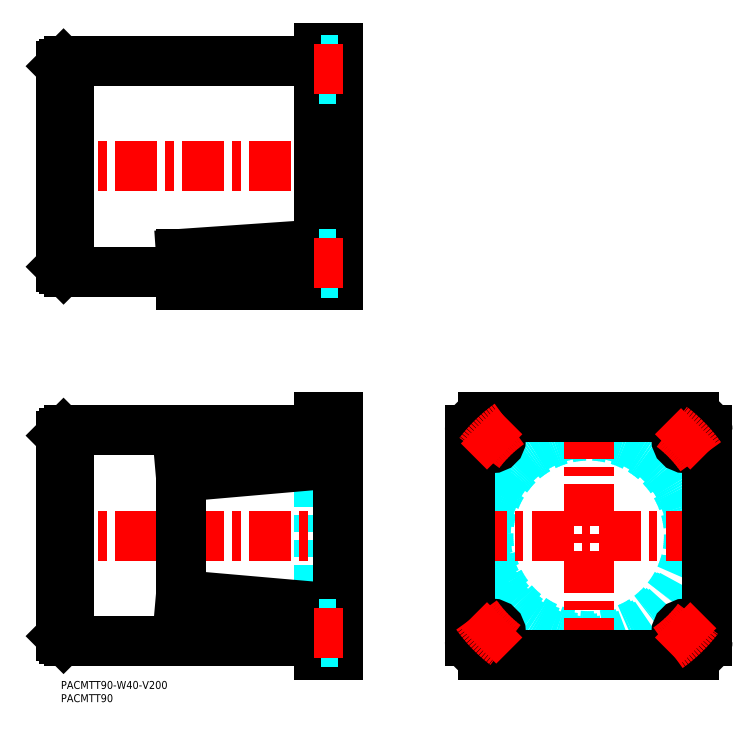
<metadata>
{"format":"dxf","ext":"dxf","renderer":"ezdxf+matplotlib","layout":"modelspace","background":"white","min_lineweight":24,"dpi":150}
</metadata>
<code>
0
SECTION
2
ENTITIES
0
TEXT
8
MSM_PART_NUMBER
10
0
20
-8
30
0
40
3
1
PACMTT90
0
TEXT
8
MSM_PART_NUMBER
10
0
20
-3
30
0
40
3
1
PACMTT90-W40-V200
0
LINE
8
MSM_DASHED
10
105
20
95.27
30
0
11
98
21
95.27
31
0
0
LINE
8
MSM_DASHED
10
98
20
88.27
30
0
11
105
21
88.27
31
0
0
LINE
8
MSM_DASHED
10
98
20
28
30
0
11
98
21
82
31
0
0
LINE
8
MSM_CENTER
10
-4.9
20
55
30
0
11
109.6
21
55
31
0
0
LINE
8
MSM_CENTER
10
96
20
91.77
30
0
11
107
21
91.77
31
0
0
LINE
8
MSM_CONTINUOUS
10
1
20
16
30
0
11
3
21
16
31
0
0
LINE
8
MSM_CONTINUOUS
10
3
20
94
30
0
11
1
21
94
31
0
0
LINE
8
MSM_CONTINUOUS
10
0
20
17
30
0
11
1
21
16
31
0
0
LINE
8
MSM_CONTINUOUS
10
1
20
94
30
0
11
0
21
93
31
0
0
LINE
8
MSM_CONTINUOUS
10
1
20
94
30
0
11
1
21
16
31
0
0
LINE
8
MSM_CONTINUOUS
10
0
20
93
30
0
11
0
21
17
31
0
0
LINE
8
MSM_CONTINUOUS
10
3
20
15
30
0
11
98
21
15
31
0
0
LINE
8
MSM_CONTINUOUS
10
98
20
95
30
0
11
3
21
95
31
0
0
LINE
8
MSM_CONTINUOUS
10
3
20
95
30
0
11
3
21
15
31
0
0
LINE
8
MSM_CONTINUOUS
10
45.5
20
77.41
30
0
11
45.5
21
32.59
31
0
0
LINE
8
MSM_CONTINUOUS
10
98
20
100
30
0
11
98
21
82
31
0
0
LINE
8
MSM_CONTINUOUS
10
98
20
28
30
0
11
98
21
10
31
0
0
LINE
8
MSM_CONTINUOUS
10
45.5
20
32.59
30
0
11
98
21
28
31
0
0
LINE
8
MSM_CONTINUOUS
10
98
20
82
30
0
11
45.5
21
77.41
31
0
0
LINE
8
MSM_CONTINUOUS
10
105
20
100
30
0
11
98
21
100
31
0
0
LINE
8
MSM_CONTINUOUS
10
105
20
10
30
0
11
98
21
10
31
0
0
LINE
8
MSM_CONTINUOUS
10
105
20
100
30
0
11
105
21
10
31
0
0
CIRCLE
8
MSM_DASHED
10
200
20
55
30
0
40
38
0
CIRCLE
8
MSM_DASHED
10
200
20
55
30
0
40
39
0
ARC
8
MSM_DASHED
10
200
20
55
30
0
40
40
50
145.9
51
214.1
0
LINE
8
MSM_DASHED
10
155
20
32.59
30
0
11
166.9
21
32.59
31
0
0
LINE
8
MSM_DASHED
10
155
20
77.41
30
0
11
166.9
21
77.41
31
0
0
ARC
8
MSM_DASHED
10
200
20
55
30
0
40
40
50
214.1
51
145.9
0
LINE
8
MSM_DASHED
10
155
20
28
30
0
11
170.5
21
28
31
0
0
LINE
8
MSM_DASHED
10
155
20
82
30
0
11
170.5
21
82
31
0
0
LINE
8
MSM_CENTER
10
153
20
55
30
0
11
247
21
55
31
0
0
LINE
8
MSM_CENTER
10
200
20
8
30
0
11
200
21
102
31
0
0
ARC
8
MSM_CONTINUOUS
10
240
20
95
30
0
40
5
50
0
51
90
0
LINE
8
MSM_CONTINUOUS
10
240
20
100
30
0
11
160
21
100
31
0
0
CIRCLE
8
MSM_CONTINUOUS
10
163.2
20
91.77
30
0
40
3.5
0
LINE
8
MSM_CONTINUOUS
10
155
20
95
30
0
11
155
21
15
31
0
0
ARC
8
MSM_CONTINUOUS
10
160
20
15
30
0
40
5
50
180
51
270
0
LINE
8
MSM_CONTINUOUS
10
160
20
10
30
0
11
240
21
10
31
0
0
ARC
8
MSM_CONTINUOUS
10
240
20
15
30
0
40
5
50
270
51
0
0
LINE
8
MSM_CONTINUOUS
10
245
20
15
30
0
11
245
21
95
31
0
0
ARC
8
MSM_CONTINUOUS
10
160
20
95
30
0
40
5
50
90
51
180
0
LINE
8
MSM_CENTER
10
-4.9
20
195
30
0
11
109.6
21
195
31
0
0
LINE
8
MSM_CONTINUOUS
10
105
20
150
30
0
11
45.5
21
150
31
0
0
LINE
8
MSM_CONTINUOUS
10
45.5
20
150
30
0
11
45.5
21
161.9
31
0
0
LINE
8
MSM_CONTINUOUS
10
1
20
156
30
0
11
3
21
156
31
0
0
LINE
8
MSM_CONTINUOUS
10
3
20
234
30
0
11
1
21
234
31
0
0
LINE
8
MSM_CONTINUOUS
10
1
20
234
30
0
11
1
21
156
31
0
0
LINE
8
MSM_CONTINUOUS
10
1.42e-14
20
233
30
0
11
1.42e-14
21
157
31
0
0
LINE
8
MSM_CONTINUOUS
10
1.42e-14
20
157
30
0
11
1
21
156
31
0
0
LINE
8
MSM_CONTINUOUS
10
1
20
234
30
0
11
1.42e-14
21
233
31
0
0
LINE
8
MSM_CONTINUOUS
10
3
20
235
30
0
11
3
21
155
31
0
0
LINE
8
MSM_CONTINUOUS
10
98
20
165.5
30
0
11
45.5
21
161.9
31
0
0
LINE
8
MSM_CONTINUOUS
10
3
20
155
30
0
11
45.5
21
155
31
0
0
LINE
8
MSM_CONTINUOUS
10
98
20
235
30
0
11
3
21
235
31
0
0
LINE
8
MSM_CONTINUOUS
10
98
20
240
30
0
11
98
21
150
31
0
0
LINE
8
MSM_CONTINUOUS
10
105
20
240
30
0
11
105
21
150
31
0
0
LINE
8
MSM_CONTINUOUS
10
105
20
240
30
0
11
98
21
240
31
0
0
LINE
8
MSM_CENTER
10
168.2
20
86.82
30
0
11
158.3
21
96.72
31
0
0
ARC
8
MSM_CENTER
10
200
20
55
30
0
40
52
50
125.3
51
144.8
0
CIRCLE
8
MSM_CONTINUOUS
10
236.8
20
91.77
30
0
40
3.5
0
LINE
8
MSM_CENTER
10
231.8
20
86.82
30
0
11
241.7
21
96.72
31
0
0
ARC
8
MSM_CENTER
10
200
20
55
30
0
40
52
50
35.21
51
54.68
0
CIRCLE
8
MSM_CONTINUOUS
10
163.2
20
18.23
30
0
40
3.5
0
LINE
8
MSM_CENTER
10
168.2
20
23.18
30
0
11
158.3
21
13.28
31
0
0
ARC
8
MSM_CENTER
10
200
20
55
30
0
40
52
50
215.2
51
234.7
0
CIRCLE
8
MSM_CONTINUOUS
10
236.8
20
18.23
30
0
40
3.5
0
LINE
8
MSM_CENTER
10
231.8
20
23.18
30
0
11
241.7
21
13.28
31
0
0
ARC
8
MSM_CENTER
10
200
20
55
30
0
40
52
50
305.3
51
324.8
0
LINE
8
MSM_DASHED
10
105
20
14.73
30
0
11
98
21
14.73
31
0
0
LINE
8
MSM_DASHED
10
98
20
21.73
30
0
11
105
21
21.73
31
0
0
LINE
8
MSM_CENTER
10
96
20
18.23
30
0
11
107
21
18.23
31
0
0
LINE
8
MSM_DASHED
10
105
20
235.3
30
0
11
98
21
235.3
31
0
0
LINE
8
MSM_DASHED
10
98
20
228.3
30
0
11
105
21
228.3
31
0
0
LINE
8
MSM_CENTER
10
96
20
231.8
30
0
11
107
21
231.8
31
0
0
LINE
8
MSM_DASHED
10
105
20
154.7
30
0
11
98
21
154.7
31
0
0
LINE
8
MSM_DASHED
10
98
20
161.7
30
0
11
105
21
161.7
31
0
0
LINE
8
MSM_CENTER
10
96
20
158.2
30
0
11
107
21
158.2
31
0
0
VIEWPORT
8
0
10
142.6
20
99.11
30
0
40
503.8
41
222.2
68
     1
69
     1
0
VIEWPORT
8
MSM_CONTINUOUS
10
142.6
20
99.11
30
0
40
228.1
41
158.6
68
     2
69
     2
0
ENDSEC
0
EOF

</code>
